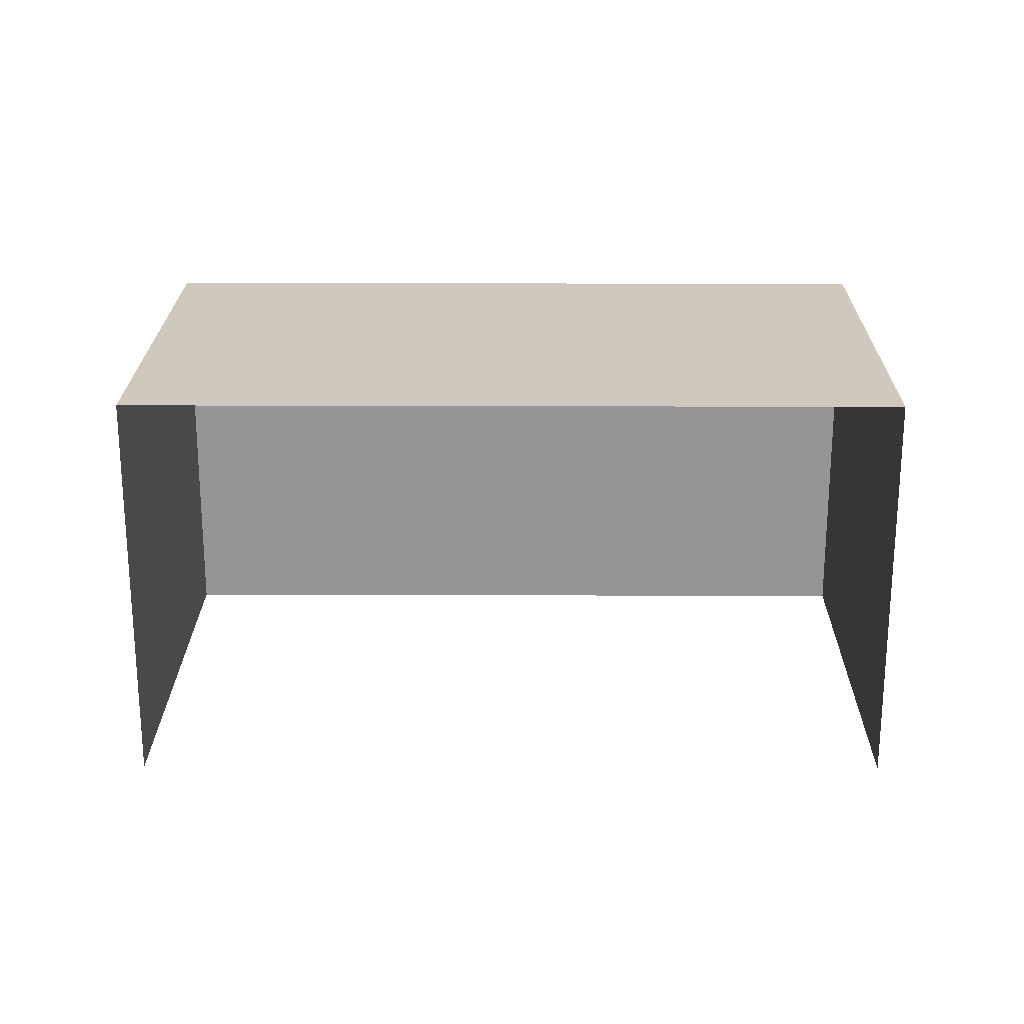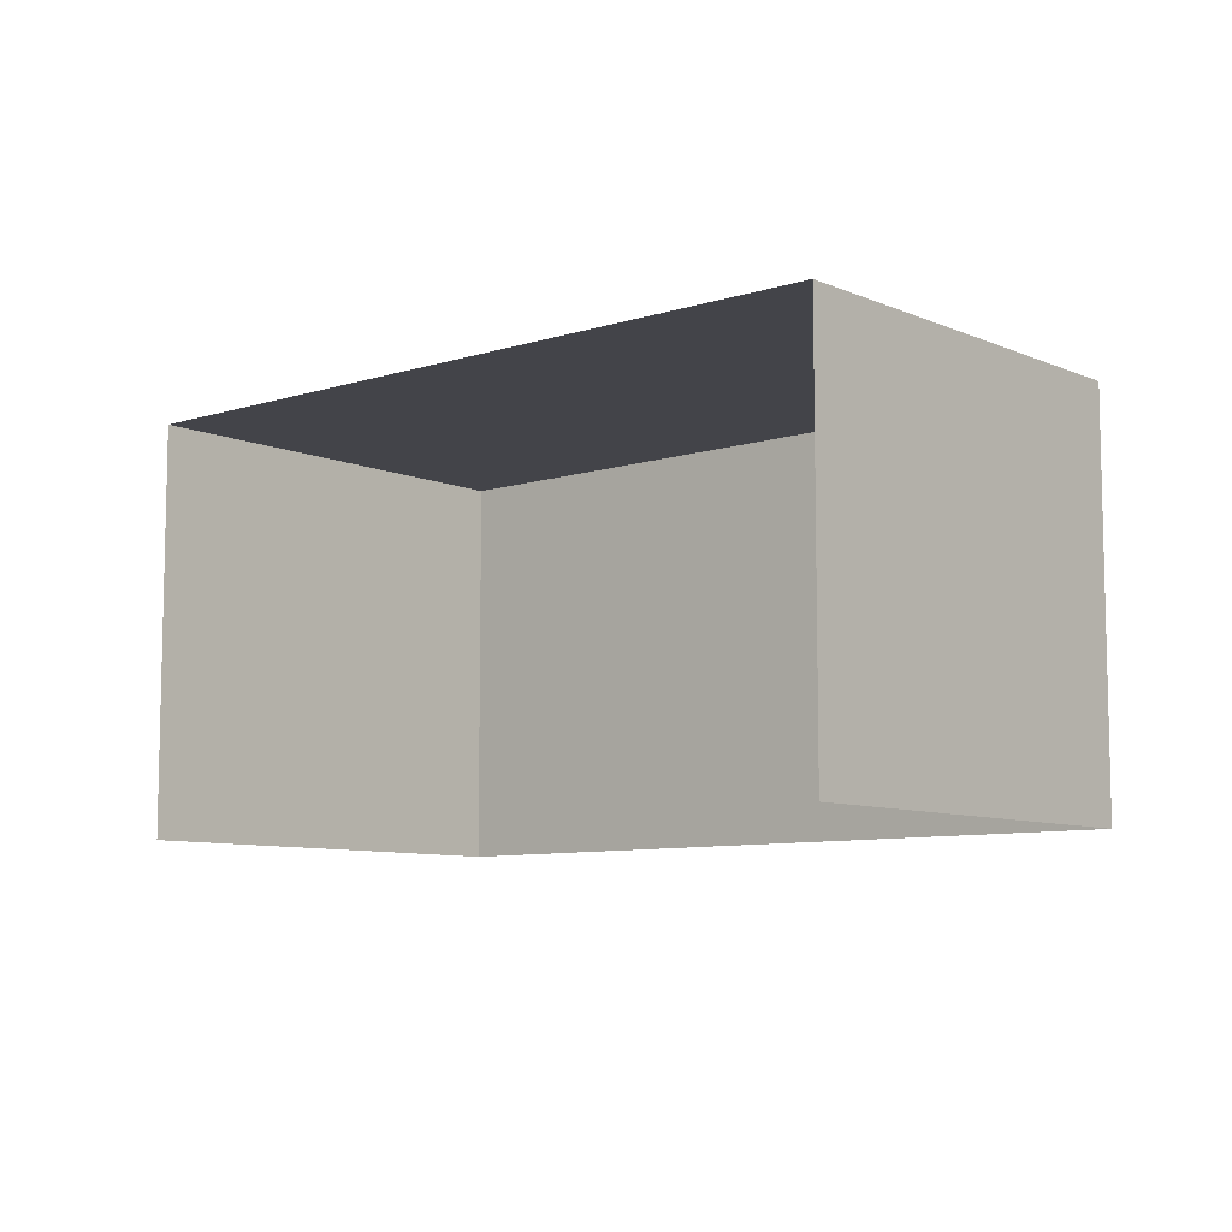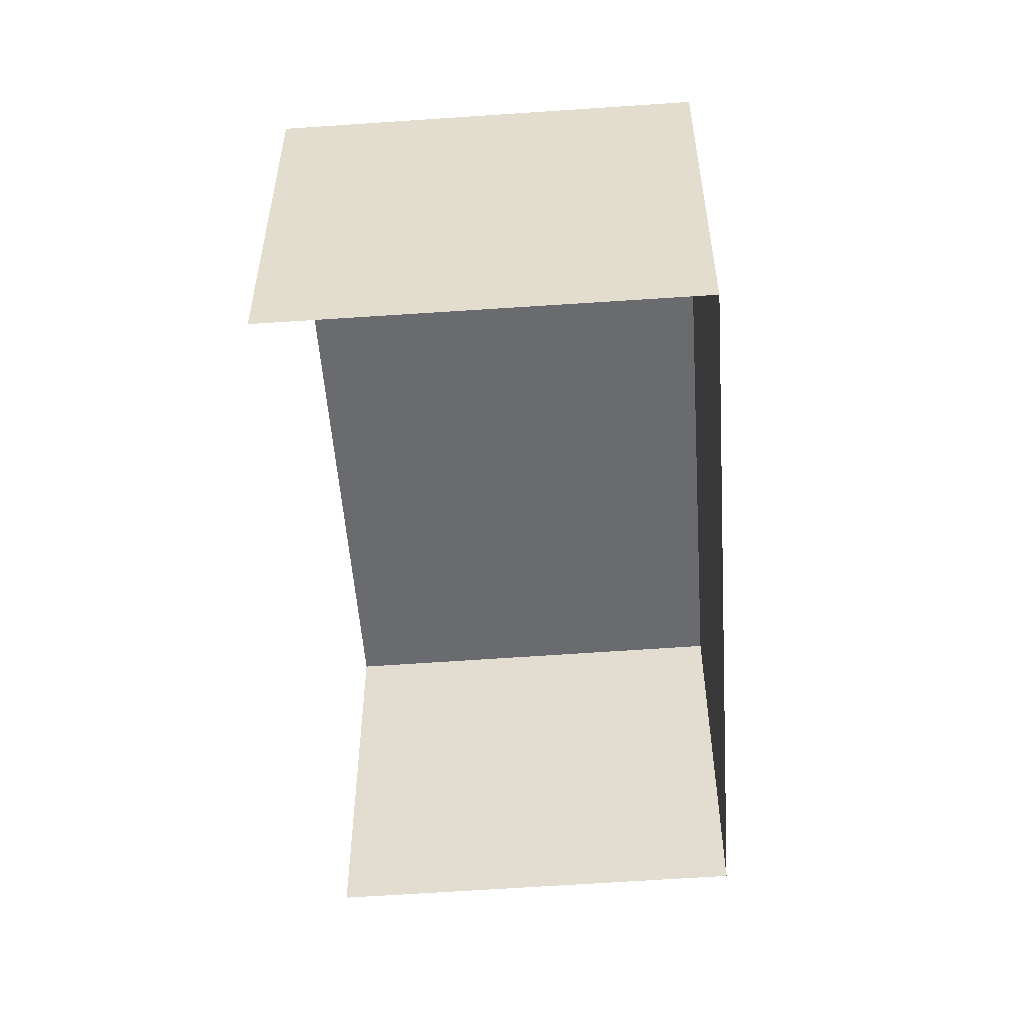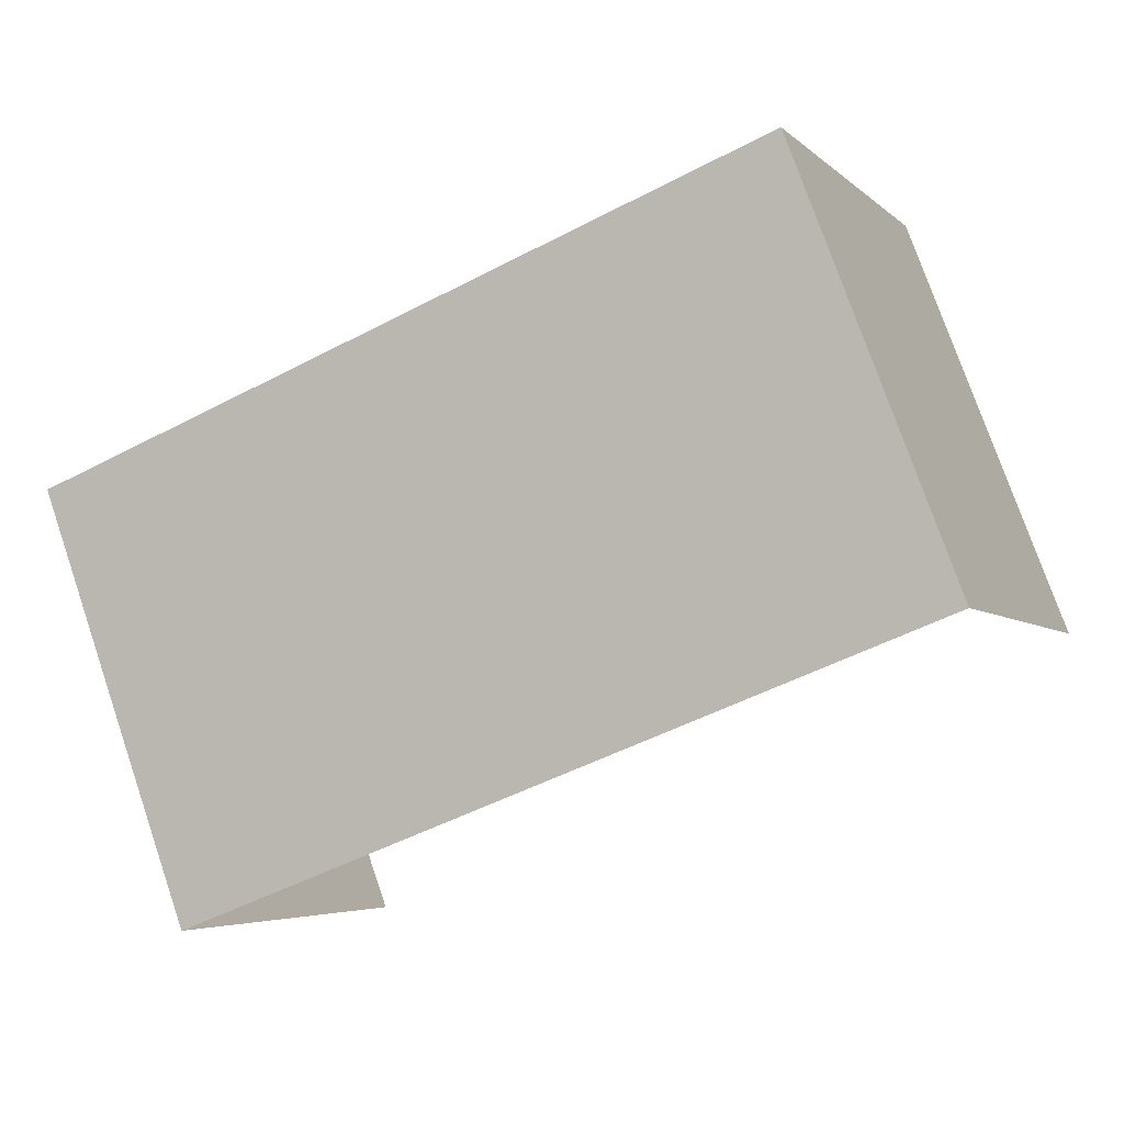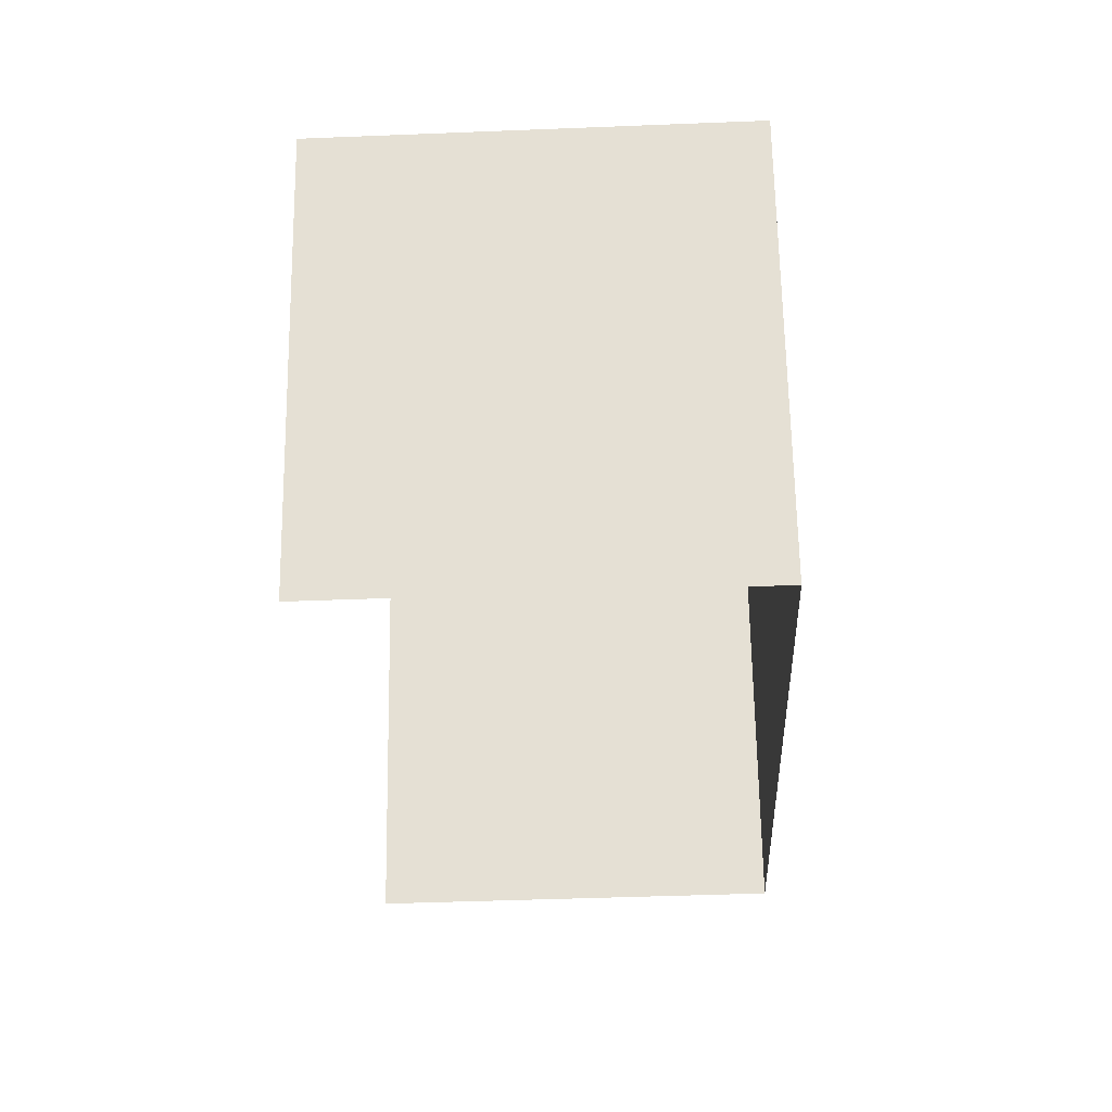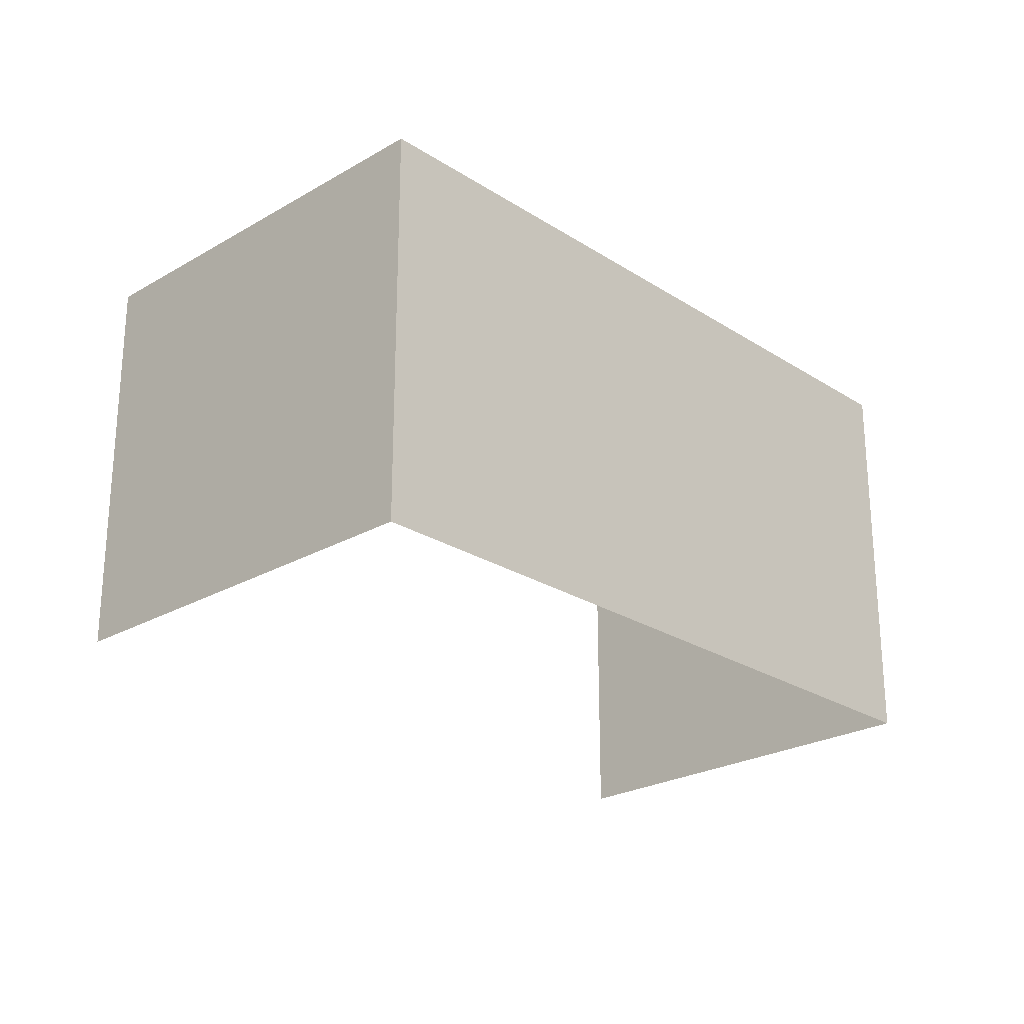
<metadata>
{"format":"obj","ext":"obj","renderer":"f3d","projection":"perspective","resolution":1024,"background":"white","views":[{"elev":22.3,"azim":21.1,"up":"+Z"},{"elev":-8.4,"azim":61.6,"up":"+Z"},{"elev":-53.3,"azim":114.8,"up":"+Z"},{"elev":-5.2,"azim":22.6,"up":"+Y"},{"elev":-46.3,"azim":-87.4,"up":"+Y"},{"elev":-24.3,"azim":154.4,"up":"+Z"}]}
</metadata>
<code>
v -2.249e+05 -1.281e+05 13.49
v -2.249e+05 -1.281e+05 13.49
v -2.249e+05 -1.281e+05 13.49
v -2.249e+05 -1.281e+05 13.49
v -2.249e+05 -1.281e+05 15.73
v -2.249e+05 -1.281e+05 15.73
v -2.249e+05 -1.281e+05 15.73
v -2.249e+05 -1.281e+05 15.73
f 1 2 3
f 4 1 3
f 8 3 2
f 8 7 3
f 5 6 7
f 8 5 7
f 5 1 4
f 6 5 4
f 8 2 1
f 5 8 1
f 7 4 3
f 7 6 4

</code>
